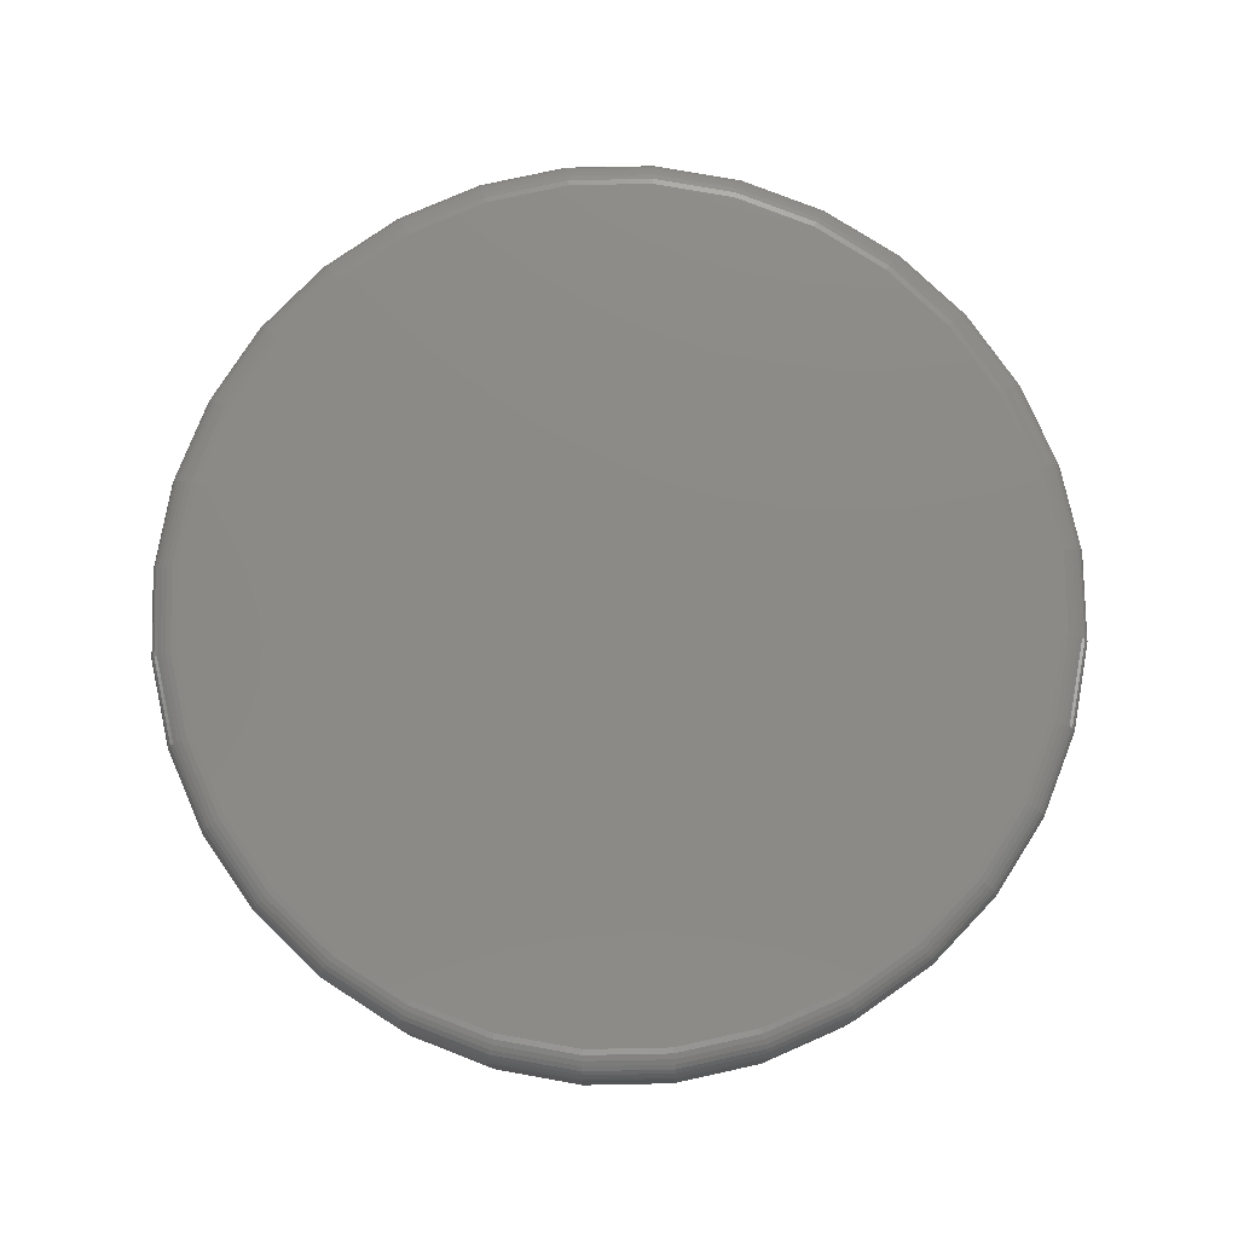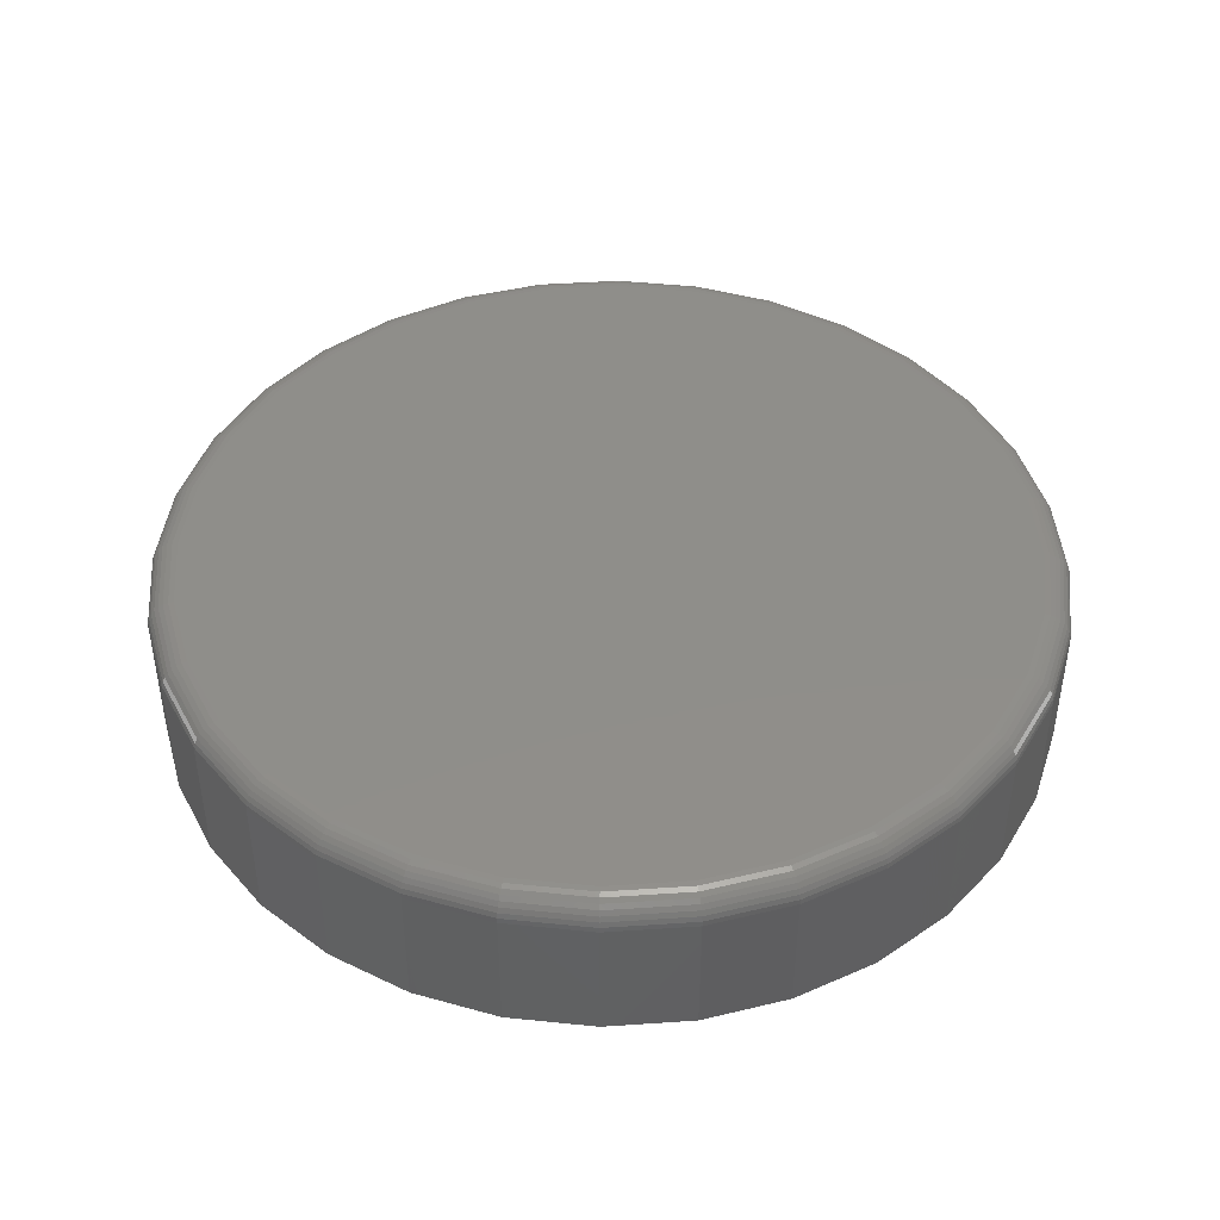
<metadata>
{"format":"stl","ext":"stl","renderer":"f3d","projection":"perspective","resolution":1024,"background":"white","views":[{"elev":77.9,"azim":-175.5,"up":"+Z"},{"elev":44.4,"azim":169.9,"up":"+Z"}]}
</metadata>
<code>
# stl→obj: 352 verts, 700 faces
v 0.7658 -1.856e-16 0.007812
v 0.7658 -8.588e-16 0.2344
v 0.7512 -0.1479 0.007812
v 0.7512 -0.1479 0.2344
v 0.7081 -0.29 0.007812
v 0.7081 -0.29 0.2344
v 0.6381 -0.4211 0.007812
v 0.6381 -0.4211 0.2344
v 0.5438 -0.5359 0.007812
v 0.5438 -0.5359 0.2344
v 0.429 -0.6302 0.007812
v 0.429 -0.6302 0.2344
v 0.2979 -0.7002 0.007812
v 0.2979 -0.7002 0.2344
v 0.1558 -0.7433 0.007812
v 0.1558 -0.7433 0.2344
v 0.007895 -0.7579 0.007812
v 0.007895 -0.7579 0.2344
v -0.14 -0.7433 0.007812
v -0.14 -0.7433 0.2344
v -0.2821 -0.7002 0.007812
v -0.2821 -0.7002 0.2344
v -0.4132 -0.6302 0.007812
v -0.4132 -0.6302 0.2344
v -0.528 -0.5359 0.007812
v -0.528 -0.5359 0.2344
v -0.6223 -0.4211 0.007812
v -0.6223 -0.4211 0.2344
v -0.6923 -0.29 0.007812
v -0.6923 -0.29 0.2344
v -0.7354 -0.1479 0.007812
v -0.7354 -0.1479 0.2344
v -0.75 9.281e-17 0.007812
v -0.75 9.281e-17 0.2344
v -0.7354 0.1479 0.007812
v -0.7354 0.1479 0.2344
v -0.6923 0.29 0.007812
v -0.6923 0.29 0.2344
v -0.6223 0.4211 0.007812
v -0.6223 0.4211 0.2344
v -0.528 0.5359 0.007812
v -0.528 0.5359 0.2344
v -0.4132 0.6302 0.007812
v -0.4132 0.6302 0.2344
v -0.2821 0.7002 0.007812
v -0.2821 0.7002 0.2344
v -0.14 0.7433 0.007812
v -0.14 0.7433 0.2344
v 0.007895 0.7579 0.007812
v 0.007895 0.7579 0.2344
v 0.1558 0.7433 0.007812
v 0.1558 0.7433 0.2344
v 0.2979 0.7002 0.007812
v 0.2979 0.7002 0.2344
v 0.429 0.6302 0.007812
v 0.429 0.6302 0.2344
v 0.5438 0.5359 0.007812
v 0.5438 0.5359 0.2344
v 0.6381 0.4211 0.007812
v 0.6381 0.4211 0.2344
v 0.7081 0.29 0.007812
v 0.7081 0.29 0.2344
v 0.7512 0.1479 0.007812
v 0.7512 0.1479 0.2344
v -0.1308 0.6974 0.2812
v 0.1466 0.6974 0.2812
v 0.007895 0.711 0.2812
v 0.28 0.6569 0.2812
v -0.2642 0.6569 0.2812
v 0.4029 0.5912 0.2812
v -0.3871 0.5912 0.2812
v 0.5107 0.5028 0.2812
v -0.4949 0.5028 0.2812
v 0.5991 0.395 0.2812
v -0.5833 0.395 0.2812
v 0.6648 0.2721 0.2812
v -0.649 0.2721 0.2812
v 0.7053 0.1387 0.2812
v -0.6895 0.1387 0.2812
v 0.7189 -8.529e-16 0.2812
v -0.7031 -2.76e-16 0.2812
v 0.7053 -0.1387 0.2812
v -0.6895 -0.1387 0.2812
v 0.6648 -0.2721 0.2812
v -0.649 -0.2721 0.2812
v 0.5991 -0.395 0.2812
v -0.5833 -0.395 0.2812
v 0.5107 -0.5028 0.2812
v -0.4949 -0.5028 0.2812
v 0.4029 -0.5912 0.2812
v -0.3871 -0.5912 0.2812
v 0.28 -0.6569 0.2812
v -0.2642 -0.6569 0.2812
v 0.1466 -0.6974 0.2812
v -0.1308 -0.6974 0.2812
v 0.007895 -0.711 0.2812
v 0.7281 0 0.2803
v 0.7142 -0.1405 0.2803
v 0.7369 0 0.2777
v 0.7228 -0.1422 0.2777
v 0.745 0 0.2734
v 0.7308 -0.1438 0.2734
v 0.7521 0 0.2675
v 0.7378 -0.1452 0.2675
v 0.7579 0 0.2604
v 0.7435 -0.1463 0.2604
v 0.7622 5.551e-17 0.2523
v 0.7477 -0.1472 0.2523
v 0.7649 5.551e-17 0.2435
v 0.7503 -0.1477 0.2435
v -0.6984 -0.1405 0.2803
v -0.7123 6.661e-16 0.2803
v -0.7071 -0.1422 0.2777
v -0.7211 6.661e-16 0.2777
v -0.715 -0.1438 0.2734
v -0.7292 6.661e-16 0.2734
v -0.722 -0.1452 0.2675
v -0.7363 6.661e-16 0.2675
v -0.7277 -0.1463 0.2604
v -0.7421 6.661e-16 0.2604
v -0.7319 -0.1472 0.2523
v -0.7464 7.216e-16 0.2523
v -0.7346 -0.1477 0.2435
v -0.7491 7.216e-16 0.2435
v -0.6575 -0.2756 0.2803
v -0.6656 -0.279 0.2777
v -0.6731 -0.2821 0.2734
v -0.6796 -0.2848 0.2675
v -0.685 -0.287 0.2604
v -0.689 -0.2887 0.2523
v -0.6915 -0.2897 0.2435
v -0.5909 -0.4001 0.2803
v -0.5982 -0.405 0.2777
v -0.6049 -0.4095 0.2734
v -0.6109 -0.4134 0.2675
v -0.6157 -0.4167 0.2604
v -0.6193 -0.4191 0.2523
v -0.6215 -0.4206 0.2435
v -0.5013 -0.5092 0.2803
v -0.5076 -0.5155 0.2777
v -0.5133 -0.5212 0.2734
v -0.5183 -0.5262 0.2675
v -0.5224 -0.5303 0.2604
v -0.5255 -0.5334 0.2523
v -0.5274 -0.5353 0.2435
v -0.3922 -0.5988 0.2803
v -0.3971 -0.6061 0.2777
v -0.4016 -0.6128 0.2734
v -0.4055 -0.6188 0.2675
v -0.4088 -0.6236 0.2604
v -0.4112 -0.6272 0.2523
v -0.4127 -0.6294 0.2435
v -0.2677 -0.6653 0.2803
v -0.2711 -0.6735 0.2777
v -0.2742 -0.681 0.2734
v -0.2769 -0.6875 0.2675
v -0.2791 -0.6929 0.2604
v -0.2808 -0.6969 0.2523
v -0.2818 -0.6994 0.2435
v -0.1326 -0.7063 0.2803
v -0.1343 -0.715 0.2777
v -0.1359 -0.7229 0.2734
v -0.1373 -0.7299 0.2675
v -0.1384 -0.7356 0.2604
v -0.1393 -0.7398 0.2523
v -0.1398 -0.7424 0.2435
v 0.007895 -0.7202 0.2803
v 0.007895 -0.729 0.2777
v 0.007895 -0.7371 0.2734
v 0.007895 -0.7442 0.2675
v 0.007895 -0.75 0.2604
v 0.007895 -0.7543 0.2523
v 0.007895 -0.757 0.2435
v 0.1484 -0.7063 0.2803
v 0.1501 -0.715 0.2777
v 0.1517 -0.7229 0.2734
v 0.1531 -0.7299 0.2675
v 0.1542 -0.7356 0.2604
v 0.1551 -0.7398 0.2523
v 0.1556 -0.7424 0.2435
v 0.2835 -0.6653 0.2803
v 0.2869 -0.6735 0.2777
v 0.29 -0.681 0.2734
v 0.2927 -0.6875 0.2675
v 0.2949 -0.6929 0.2604
v 0.2966 -0.6969 0.2523
v 0.2976 -0.6994 0.2435
v 0.408 -0.5988 0.2803
v 0.4129 -0.6061 0.2777
v 0.4174 -0.6128 0.2734
v 0.4213 -0.6188 0.2675
v 0.4246 -0.6236 0.2604
v 0.427 -0.6272 0.2523
v 0.4285 -0.6294 0.2435
v 0.5171 -0.5092 0.2803
v 0.5233 -0.5155 0.2777
v 0.5291 -0.5212 0.2734
v 0.5341 -0.5262 0.2675
v 0.5382 -0.5303 0.2604
v 0.5413 -0.5334 0.2523
v 0.5432 -0.5353 0.2435
v 0.6067 -0.4001 0.2803
v 0.614 -0.405 0.2777
v 0.6207 -0.4095 0.2734
v 0.6266 -0.4134 0.2675
v 0.6315 -0.4167 0.2604
v 0.6351 -0.4191 0.2523
v 0.6373 -0.4206 0.2435
v 0.6732 -0.2756 0.2803
v 0.6814 -0.279 0.2777
v 0.6889 -0.2821 0.2734
v 0.6954 -0.2848 0.2675
v 0.7008 -0.287 0.2604
v 0.7048 -0.2887 0.2523
v 0.7073 -0.2897 0.2435
v -0.6984 0.1405 0.2803
v -0.7071 0.1422 0.2777
v -0.715 0.1438 0.2734
v -0.722 0.1452 0.2675
v -0.7277 0.1463 0.2604
v -0.7319 0.1472 0.2523
v -0.7346 0.1477 0.2435
v 0.7142 0.1405 0.2803
v 0.7228 0.1422 0.2777
v 0.7308 0.1438 0.2734
v 0.7378 0.1452 0.2675
v 0.7435 0.1463 0.2604
v 0.7477 0.1472 0.2523
v 0.7503 0.1477 0.2435
v 0.6732 0.2756 0.2803
v 0.6814 0.279 0.2777
v 0.6889 0.2821 0.2734
v 0.6954 0.2848 0.2675
v 0.7008 0.287 0.2604
v 0.7048 0.2887 0.2523
v 0.7073 0.2897 0.2435
v 0.6067 0.4001 0.2803
v 0.614 0.405 0.2777
v 0.6207 0.4095 0.2734
v 0.6266 0.4134 0.2675
v 0.6315 0.4167 0.2604
v 0.6351 0.4191 0.2523
v 0.6373 0.4206 0.2435
v 0.5171 0.5092 0.2803
v 0.5233 0.5155 0.2777
v 0.5291 0.5212 0.2734
v 0.5341 0.5262 0.2675
v 0.5382 0.5303 0.2604
v 0.5413 0.5334 0.2523
v 0.5432 0.5353 0.2435
v 0.408 0.5988 0.2803
v 0.4129 0.6061 0.2777
v 0.4174 0.6128 0.2734
v 0.4213 0.6188 0.2675
v 0.4246 0.6236 0.2604
v 0.427 0.6272 0.2523
v 0.4285 0.6294 0.2435
v 0.2835 0.6653 0.2803
v 0.2869 0.6735 0.2777
v 0.29 0.681 0.2734
v 0.2927 0.6875 0.2675
v 0.2949 0.6929 0.2604
v 0.2966 0.6969 0.2523
v 0.2976 0.6994 0.2435
v 0.1484 0.7063 0.2803
v 0.1501 0.715 0.2777
v 0.1517 0.7229 0.2734
v 0.1531 0.7299 0.2675
v 0.1542 0.7356 0.2604
v 0.1551 0.7398 0.2523
v 0.1556 0.7424 0.2435
v 0.007895 0.7202 0.2803
v 0.007895 0.729 0.2777
v 0.007895 0.7371 0.2734
v 0.007895 0.7442 0.2675
v 0.007895 0.75 0.2604
v 0.007895 0.7543 0.2523
v 0.007895 0.757 0.2435
v -0.1326 0.7063 0.2803
v -0.1343 0.715 0.2777
v -0.1359 0.7229 0.2734
v -0.1373 0.7299 0.2675
v -0.1384 0.7356 0.2604
v -0.1393 0.7398 0.2523
v -0.1398 0.7424 0.2435
v -0.2677 0.6653 0.2803
v -0.2711 0.6735 0.2777
v -0.2742 0.681 0.2734
v -0.2769 0.6875 0.2675
v -0.2791 0.6929 0.2604
v -0.2808 0.6969 0.2523
v -0.2818 0.6994 0.2435
v -0.3922 0.5988 0.2803
v -0.3971 0.6061 0.2777
v -0.4016 0.6128 0.2734
v -0.4055 0.6188 0.2675
v -0.4088 0.6236 0.2604
v -0.4112 0.6272 0.2523
v -0.4127 0.6294 0.2435
v -0.5013 0.5092 0.2803
v -0.5076 0.5155 0.2777
v -0.5133 0.5212 0.2734
v -0.5183 0.5262 0.2675
v -0.5224 0.5303 0.2604
v -0.5255 0.5334 0.2523
v -0.5274 0.5353 0.2435
v -0.5909 0.4001 0.2803
v -0.5982 0.405 0.2777
v -0.6049 0.4095 0.2734
v -0.6109 0.4134 0.2675
v -0.6157 0.4167 0.2604
v -0.6193 0.4191 0.2523
v -0.6215 0.4206 0.2435
v -0.6575 0.2756 0.2803
v -0.6656 0.279 0.2777
v -0.6731 0.2821 0.2734
v -0.6796 0.2848 0.2675
v -0.685 0.287 0.2604
v -0.689 0.2887 0.2523
v -0.6915 0.2897 0.2435
v 0.007895 0.6798 0
v 0.1405 0.6667 0
v -0.1247 0.6667 0
v 0.007895 -0.6798 0
v -0.1247 -0.6667 0
v 0.1405 -0.6667 0
v -0.2522 -0.628 0
v 0.268 -0.628 0
v -0.3698 -0.5652 0
v 0.3856 -0.5652 0
v -0.4728 -0.4807 0
v 0.4886 -0.4807 0
v -0.5573 -0.3777 0
v 0.5731 -0.3777 0
v -0.6201 -0.2601 0
v 0.6359 -0.2601 0
v -0.6588 -0.1326 0
v 0.6746 -0.1326 0
v -0.6719 1.275e-07 0
v 0.6877 4.263e-17 0
v -0.6588 0.1326 0
v 0.6746 0.1326 0
v -0.6201 0.2601 0
v 0.6359 0.2601 0
v -0.5573 0.3777 0
v 0.5731 0.3777 0
v -0.4728 0.4807 0
v 0.4886 0.4807 0
v -0.3698 0.5652 0
v 0.3856 0.5652 0
v -0.2522 0.628 0
v 0.268 0.628 0
f 1 2 3
f 3 2 4
f 3 4 5
f 5 4 6
f 5 6 7
f 7 6 8
f 7 8 9
f 9 8 10
f 9 10 11
f 11 10 12
f 11 12 13
f 13 12 14
f 13 14 15
f 15 14 16
f 15 16 17
f 17 16 18
f 17 18 19
f 19 18 20
f 19 20 21
f 21 20 22
f 21 22 23
f 23 22 24
f 23 24 25
f 25 24 26
f 25 26 27
f 27 26 28
f 27 28 29
f 29 28 30
f 29 30 31
f 31 30 32
f 31 32 33
f 33 32 34
f 33 34 35
f 35 34 36
f 35 36 37
f 37 36 38
f 37 38 39
f 39 38 40
f 39 40 41
f 41 40 42
f 41 42 43
f 43 42 44
f 43 44 45
f 45 44 46
f 45 46 47
f 47 46 48
f 47 48 49
f 49 48 50
f 49 50 51
f 51 50 52
f 51 52 53
f 53 52 54
f 53 54 55
f 55 54 56
f 55 56 57
f 57 56 58
f 57 58 59
f 59 58 60
f 59 60 61
f 61 60 62
f 61 62 63
f 63 62 64
f 63 64 1
f 1 64 2
f 65 66 67
f 66 65 68
f 68 65 69
f 68 69 70
f 70 69 71
f 70 71 72
f 72 71 73
f 72 73 74
f 74 73 75
f 74 75 76
f 76 75 77
f 76 77 78
f 78 77 79
f 78 79 80
f 80 79 81
f 80 81 82
f 82 81 83
f 82 83 84
f 84 83 85
f 84 85 86
f 86 85 87
f 86 87 88
f 88 87 89
f 88 89 90
f 90 89 91
f 90 91 92
f 92 91 93
f 92 93 94
f 94 93 95
f 94 95 96
f 80 82 97
f 97 82 98
f 97 98 99
f 99 98 100
f 99 100 101
f 101 100 102
f 101 102 103
f 103 102 104
f 103 104 105
f 105 104 106
f 105 106 107
f 107 106 108
f 107 108 109
f 109 108 110
f 109 110 2
f 2 110 4
f 83 81 111
f 111 81 112
f 111 112 113
f 113 112 114
f 113 114 115
f 115 114 116
f 115 116 117
f 117 116 118
f 117 118 119
f 119 118 120
f 119 120 121
f 121 120 122
f 121 122 123
f 123 122 124
f 123 124 32
f 32 124 34
f 85 83 125
f 125 83 111
f 125 111 126
f 126 111 113
f 126 113 127
f 127 113 115
f 127 115 128
f 128 115 117
f 128 117 129
f 129 117 119
f 129 119 130
f 130 119 121
f 130 121 131
f 131 121 123
f 131 123 30
f 30 123 32
f 87 85 132
f 132 85 125
f 132 125 133
f 133 125 126
f 133 126 134
f 134 126 127
f 134 127 135
f 135 127 128
f 135 128 136
f 136 128 129
f 136 129 137
f 137 129 130
f 137 130 138
f 138 130 131
f 138 131 28
f 28 131 30
f 89 87 139
f 139 87 132
f 139 132 140
f 140 132 133
f 140 133 141
f 141 133 134
f 141 134 142
f 142 134 135
f 142 135 143
f 143 135 136
f 143 136 144
f 144 136 137
f 144 137 145
f 145 137 138
f 145 138 26
f 26 138 28
f 91 89 146
f 146 89 139
f 146 139 147
f 147 139 140
f 147 140 148
f 148 140 141
f 148 141 149
f 149 141 142
f 149 142 150
f 150 142 143
f 150 143 151
f 151 143 144
f 151 144 152
f 152 144 145
f 152 145 24
f 24 145 26
f 93 91 153
f 153 91 146
f 153 146 154
f 154 146 147
f 154 147 155
f 155 147 148
f 155 148 156
f 156 148 149
f 156 149 157
f 157 149 150
f 157 150 158
f 158 150 151
f 158 151 159
f 159 151 152
f 159 152 22
f 22 152 24
f 95 93 160
f 160 93 153
f 160 153 161
f 161 153 154
f 161 154 162
f 162 154 155
f 162 155 163
f 163 155 156
f 163 156 164
f 164 156 157
f 164 157 165
f 165 157 158
f 165 158 166
f 166 158 159
f 166 159 20
f 20 159 22
f 96 95 167
f 167 95 160
f 167 160 168
f 168 160 161
f 168 161 169
f 169 161 162
f 169 162 170
f 170 162 163
f 170 163 171
f 171 163 164
f 171 164 172
f 172 164 165
f 172 165 173
f 173 165 166
f 173 166 18
f 18 166 20
f 94 96 174
f 174 96 167
f 174 167 175
f 175 167 168
f 175 168 176
f 176 168 169
f 176 169 177
f 177 169 170
f 177 170 178
f 178 170 171
f 178 171 179
f 179 171 172
f 179 172 180
f 180 172 173
f 180 173 16
f 16 173 18
f 92 94 181
f 181 94 174
f 181 174 182
f 182 174 175
f 182 175 183
f 183 175 176
f 183 176 184
f 184 176 177
f 184 177 185
f 185 177 178
f 185 178 186
f 186 178 179
f 186 179 187
f 187 179 180
f 187 180 14
f 14 180 16
f 90 92 188
f 188 92 181
f 188 181 189
f 189 181 182
f 189 182 190
f 190 182 183
f 190 183 191
f 191 183 184
f 191 184 192
f 192 184 185
f 192 185 193
f 193 185 186
f 193 186 194
f 194 186 187
f 194 187 12
f 12 187 14
f 88 90 195
f 195 90 188
f 195 188 196
f 196 188 189
f 196 189 197
f 197 189 190
f 197 190 198
f 198 190 191
f 198 191 199
f 199 191 192
f 199 192 200
f 200 192 193
f 200 193 201
f 201 193 194
f 201 194 10
f 10 194 12
f 86 88 202
f 202 88 195
f 202 195 203
f 203 195 196
f 203 196 204
f 204 196 197
f 204 197 205
f 205 197 198
f 205 198 206
f 206 198 199
f 206 199 207
f 207 199 200
f 207 200 208
f 208 200 201
f 208 201 8
f 8 201 10
f 84 86 209
f 209 86 202
f 209 202 210
f 210 202 203
f 210 203 211
f 211 203 204
f 211 204 212
f 212 204 205
f 212 205 213
f 213 205 206
f 213 206 214
f 214 206 207
f 214 207 215
f 215 207 208
f 215 208 6
f 6 208 8
f 82 84 98
f 98 84 209
f 98 209 100
f 100 209 210
f 100 210 102
f 102 210 211
f 102 211 104
f 104 211 212
f 104 212 106
f 106 212 213
f 106 213 108
f 108 213 214
f 108 214 110
f 110 214 215
f 110 215 4
f 4 215 6
f 81 79 112
f 112 79 216
f 112 216 114
f 114 216 217
f 114 217 116
f 116 217 218
f 116 218 118
f 118 218 219
f 118 219 120
f 120 219 220
f 120 220 122
f 122 220 221
f 122 221 124
f 124 221 222
f 124 222 34
f 34 222 36
f 78 80 223
f 223 80 97
f 223 97 224
f 224 97 99
f 224 99 225
f 225 99 101
f 225 101 226
f 226 101 103
f 226 103 227
f 227 103 105
f 227 105 228
f 228 105 107
f 228 107 229
f 229 107 109
f 229 109 64
f 64 109 2
f 76 78 230
f 230 78 223
f 230 223 231
f 231 223 224
f 231 224 232
f 232 224 225
f 232 225 233
f 233 225 226
f 233 226 234
f 234 226 227
f 234 227 235
f 235 227 228
f 235 228 236
f 236 228 229
f 236 229 62
f 62 229 64
f 74 76 237
f 237 76 230
f 237 230 238
f 238 230 231
f 238 231 239
f 239 231 232
f 239 232 240
f 240 232 233
f 240 233 241
f 241 233 234
f 241 234 242
f 242 234 235
f 242 235 243
f 243 235 236
f 243 236 60
f 60 236 62
f 72 74 244
f 244 74 237
f 244 237 245
f 245 237 238
f 245 238 246
f 246 238 239
f 246 239 247
f 247 239 240
f 247 240 248
f 248 240 241
f 248 241 249
f 249 241 242
f 249 242 250
f 250 242 243
f 250 243 58
f 58 243 60
f 70 72 251
f 251 72 244
f 251 244 252
f 252 244 245
f 252 245 253
f 253 245 246
f 253 246 254
f 254 246 247
f 254 247 255
f 255 247 248
f 255 248 256
f 256 248 249
f 256 249 257
f 257 249 250
f 257 250 56
f 56 250 58
f 68 70 258
f 258 70 251
f 258 251 259
f 259 251 252
f 259 252 260
f 260 252 253
f 260 253 261
f 261 253 254
f 261 254 262
f 262 254 255
f 262 255 263
f 263 255 256
f 263 256 264
f 264 256 257
f 264 257 54
f 54 257 56
f 66 68 265
f 265 68 258
f 265 258 266
f 266 258 259
f 266 259 267
f 267 259 260
f 267 260 268
f 268 260 261
f 268 261 269
f 269 261 262
f 269 262 270
f 270 262 263
f 270 263 271
f 271 263 264
f 271 264 52
f 52 264 54
f 67 66 272
f 272 66 265
f 272 265 273
f 273 265 266
f 273 266 274
f 274 266 267
f 274 267 275
f 275 267 268
f 275 268 276
f 276 268 269
f 276 269 277
f 277 269 270
f 277 270 278
f 278 270 271
f 278 271 50
f 50 271 52
f 65 67 279
f 279 67 272
f 279 272 280
f 280 272 273
f 280 273 281
f 281 273 274
f 281 274 282
f 282 274 275
f 282 275 283
f 283 275 276
f 283 276 284
f 284 276 277
f 284 277 285
f 285 277 278
f 285 278 48
f 48 278 50
f 69 65 286
f 286 65 279
f 286 279 287
f 287 279 280
f 287 280 288
f 288 280 281
f 288 281 289
f 289 281 282
f 289 282 290
f 290 282 283
f 290 283 291
f 291 283 284
f 291 284 292
f 292 284 285
f 292 285 46
f 46 285 48
f 71 69 293
f 293 69 286
f 293 286 294
f 294 286 287
f 294 287 295
f 295 287 288
f 295 288 296
f 296 288 289
f 296 289 297
f 297 289 290
f 297 290 298
f 298 290 291
f 298 291 299
f 299 291 292
f 299 292 44
f 44 292 46
f 73 71 300
f 300 71 293
f 300 293 301
f 301 293 294
f 301 294 302
f 302 294 295
f 302 295 303
f 303 295 296
f 303 296 304
f 304 296 297
f 304 297 305
f 305 297 298
f 305 298 306
f 306 298 299
f 306 299 42
f 42 299 44
f 75 73 307
f 307 73 300
f 307 300 308
f 308 300 301
f 308 301 309
f 309 301 302
f 309 302 310
f 310 302 303
f 310 303 311
f 311 303 304
f 311 304 312
f 312 304 305
f 312 305 313
f 313 305 306
f 313 306 40
f 40 306 42
f 77 75 314
f 314 75 307
f 314 307 315
f 315 307 308
f 315 308 316
f 316 308 309
f 316 309 317
f 317 309 310
f 317 310 318
f 318 310 311
f 318 311 319
f 319 311 312
f 319 312 320
f 320 312 313
f 320 313 38
f 38 313 40
f 79 77 216
f 216 77 314
f 216 314 217
f 217 314 315
f 217 315 218
f 218 315 316
f 218 316 219
f 219 316 317
f 219 317 220
f 220 317 318
f 220 318 221
f 221 318 319
f 221 319 222
f 222 319 320
f 222 320 36
f 36 320 38
f 321 322 323
f 324 325 326
f 326 325 327
f 326 327 328
f 328 327 329
f 328 329 330
f 330 329 331
f 330 331 332
f 332 331 333
f 332 333 334
f 334 333 335
f 334 335 336
f 336 335 337
f 336 337 338
f 338 337 339
f 338 339 340
f 340 339 341
f 340 341 342
f 342 341 343
f 342 343 344
f 344 343 345
f 344 345 346
f 346 345 347
f 346 347 348
f 348 347 349
f 348 349 350
f 350 349 351
f 350 351 352
f 352 351 323
f 352 323 322
f 327 21 329
f 15 324 326
f 17 325 324
f 324 15 17
f 333 27 335
f 335 27 29
f 335 29 337
f 337 29 31
f 337 31 339
f 339 31 33
f 7 334 5
f 5 334 336
f 5 336 3
f 3 336 338
f 3 338 1
f 1 338 340
f 27 333 25
f 25 333 331
f 25 331 23
f 23 331 329
f 23 329 21
f 21 327 19
f 19 327 325
f 19 325 17
f 15 326 13
f 13 326 328
f 13 328 11
f 334 7 332
f 332 7 9
f 332 9 330
f 330 9 11
f 330 11 328
f 352 53 350
f 47 321 323
f 49 322 321
f 321 47 49
f 346 59 344
f 344 59 61
f 344 61 342
f 342 61 63
f 342 63 340
f 340 63 1
f 39 345 37
f 37 345 343
f 37 343 35
f 35 343 341
f 35 341 33
f 33 341 339
f 59 346 57
f 57 346 348
f 57 348 55
f 55 348 350
f 55 350 53
f 53 352 51
f 51 352 322
f 51 322 49
f 47 323 45
f 45 323 351
f 45 351 43
f 345 39 347
f 347 39 41
f 347 41 349
f 349 41 43
f 349 43 351

</code>
